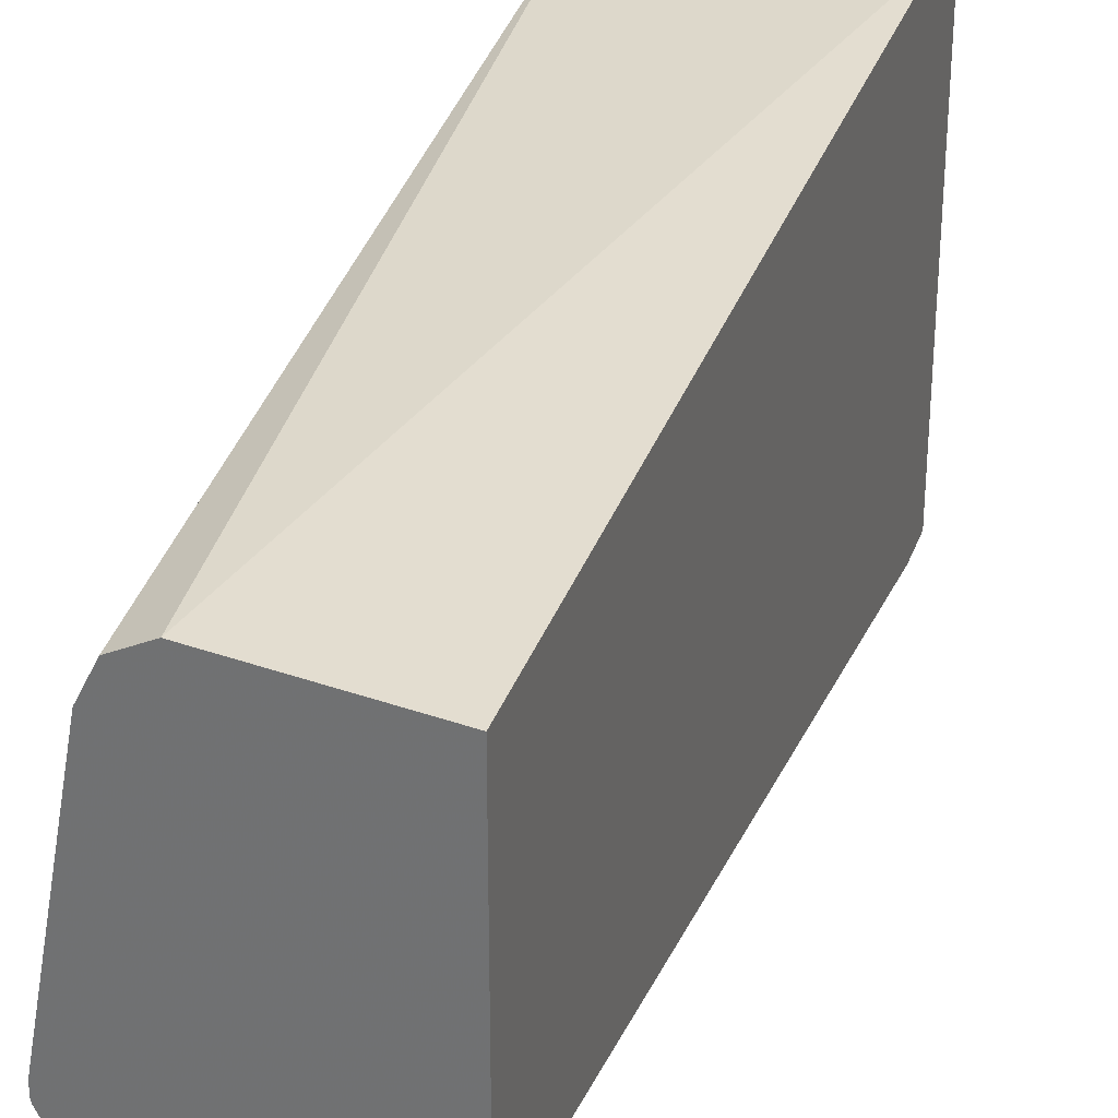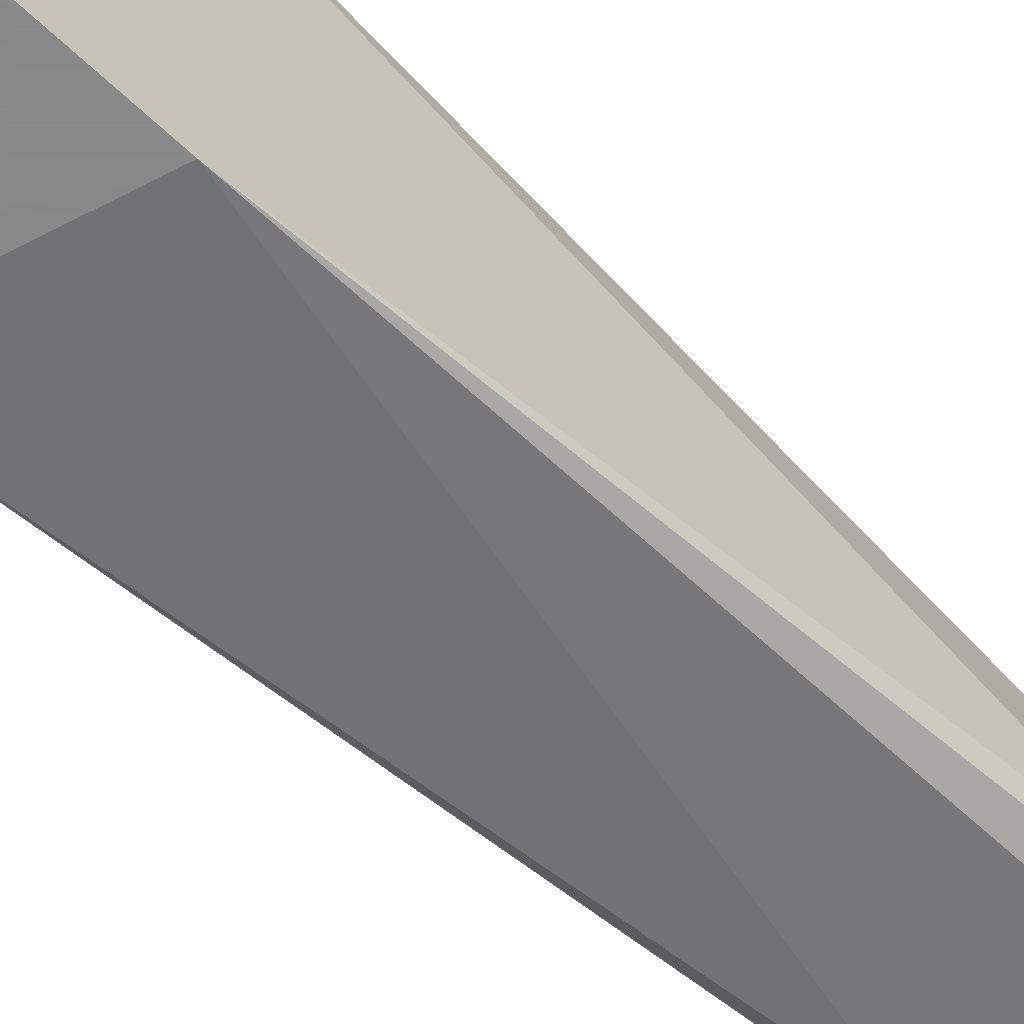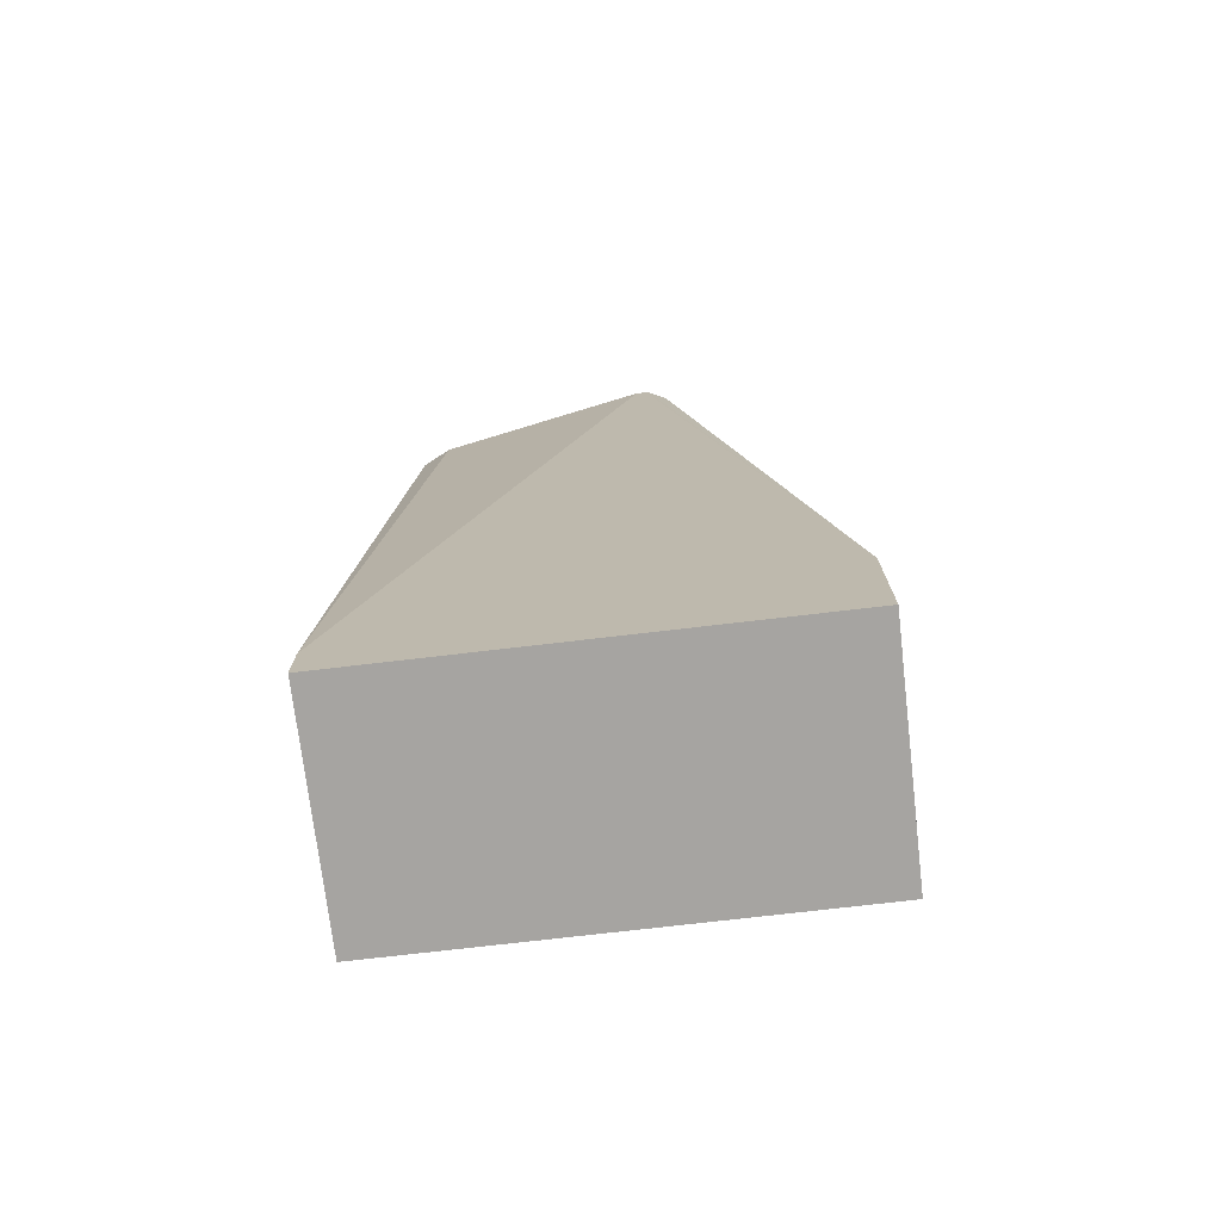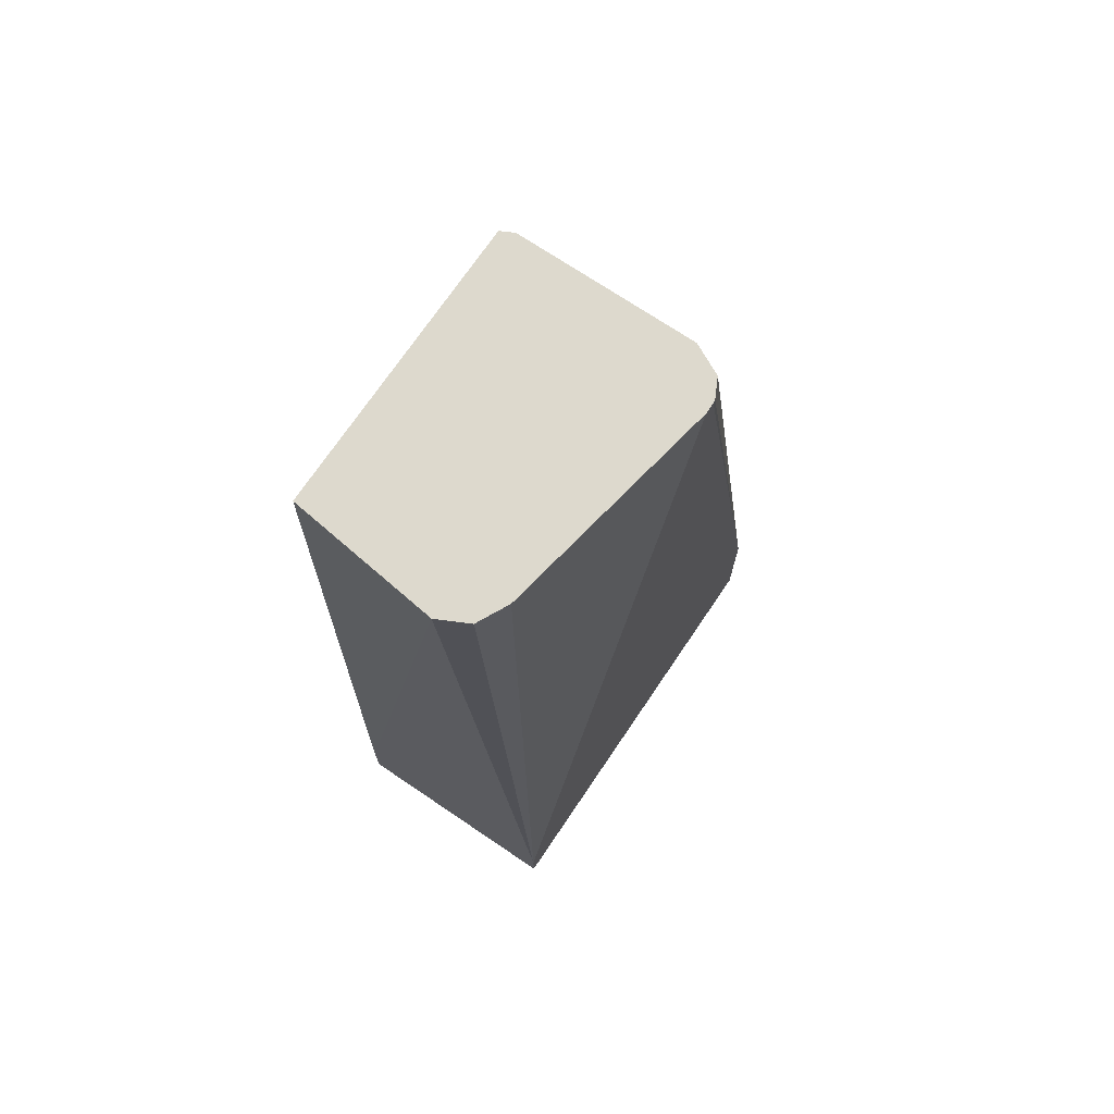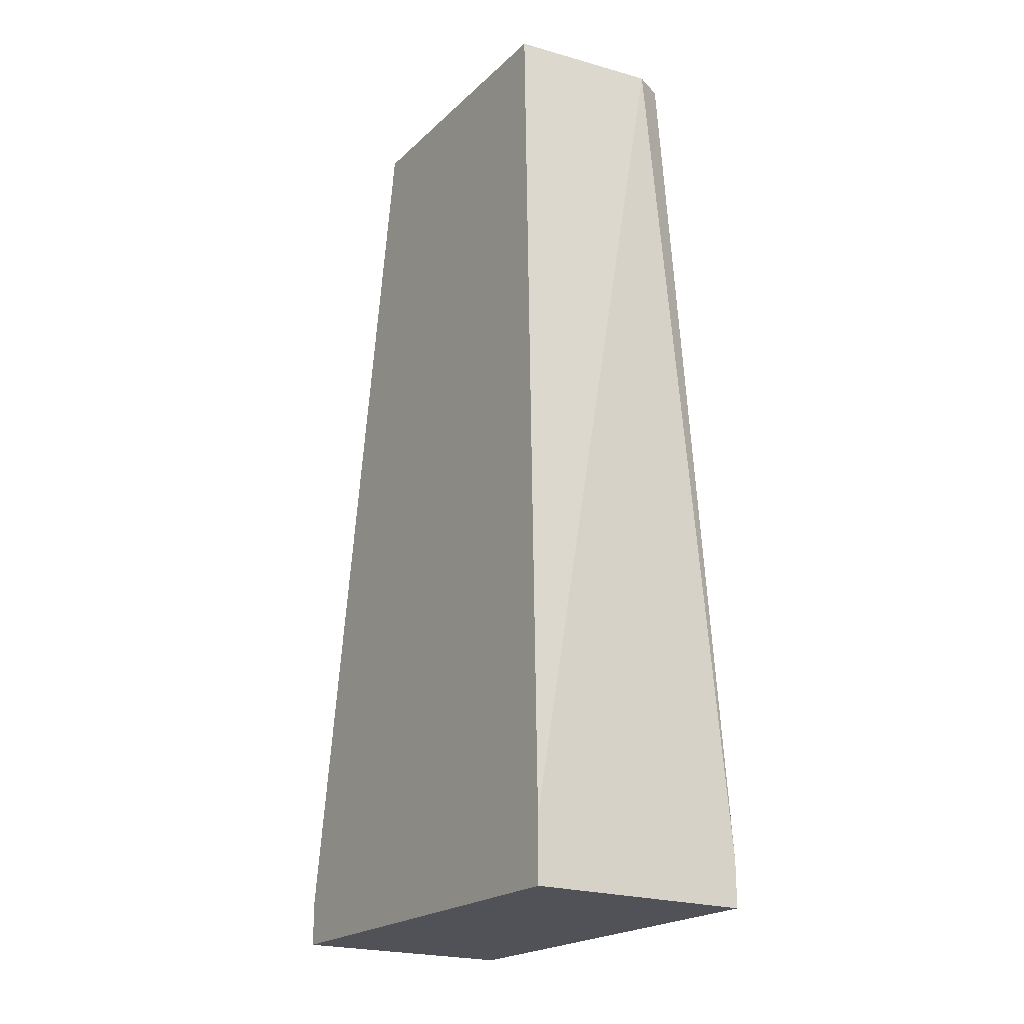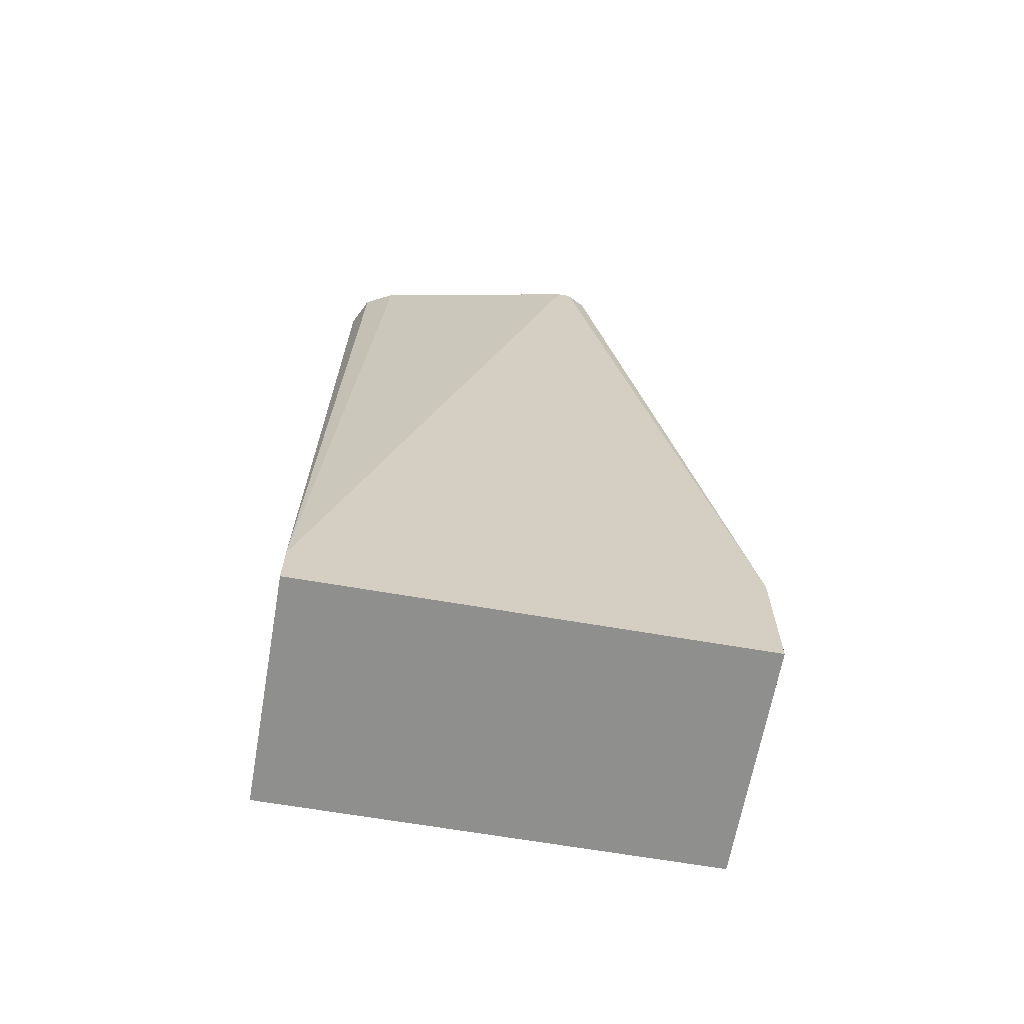
<metadata>
{"format":"obj","ext":"obj","renderer":"f3d","projection":"perspective","resolution":1024,"background":"white","views":[{"elev":31.3,"azim":-162.2,"up":"+Z"},{"elev":-63.3,"azim":46.3,"up":"+Z"},{"elev":-73.5,"azim":96.7,"up":"+Y"},{"elev":71.9,"azim":34.0,"up":"+Y"},{"elev":-21.5,"azim":-33.0,"up":"+Y"},{"elev":-65.2,"azim":80.1,"up":"+Y"}]}
</metadata>
<code>
v 0.0633 -0.9243 0.06331
v -0.006238 -0.9358 0.06331
v 0.1026 -0.9442 0.06331
v 0.06297 -0.5326 0.06296
v -0.006238 -0.9657 0.06331
v -0.006238 -0.5326 0.05448
v 0.1026 -0.9657 0.06331
v 0.1026 -0.5326 -0.06145
v 0.08396 -0.5326 0.04197
v 0.07697 -0.5326 0.05597
v -0.006238 -0.9657 -0.1455
v -0.006238 -0.5326 -0.08084
v 0.1026 -0.9657 -0.1455
v 0.1026 -0.5326 -0.0665
v -0.006238 -0.9438 -0.1455
v 7.86e-06 -0.5326 -0.08397
v -0.006164 -0.9434 -0.1455
v 0.1026 -0.9057 -0.1455
v 0.1024 -0.5326 -0.06815
v 0.08396 -0.5326 -0.08397
v 0.09278 -0.5326 -0.07956
v 0.09796 -0.5326 -0.07696
v 0.1009 -0.5326 -0.07107
f 11 17 18
f 4 22 21
f 4 21 20
f 4 20 16
f 4 16 12
f 4 12 6
f 5 11 13
f 11 15 17
f 11 18 13
f 4 23 22
f 12 17 15
f 14 18 19
f 16 20 18
f 16 18 17
f 18 20 21
f 18 21 22
f 18 22 23
f 18 23 19
f 12 16 17
f 4 19 23
f 5 13 7
f 4 8 14
f 1 5 7
f 1 7 3
f 1 3 4
f 1 4 2
f 2 4 6
f 2 6 12
f 2 12 15
f 2 15 11
f 2 11 5
f 1 2 5
f 3 13 18
f 4 14 19
f 3 18 14
f 3 14 8
f 3 8 9
f 3 9 10
f 3 10 4
f 4 10 9
f 4 9 8
f 3 7 13

</code>
